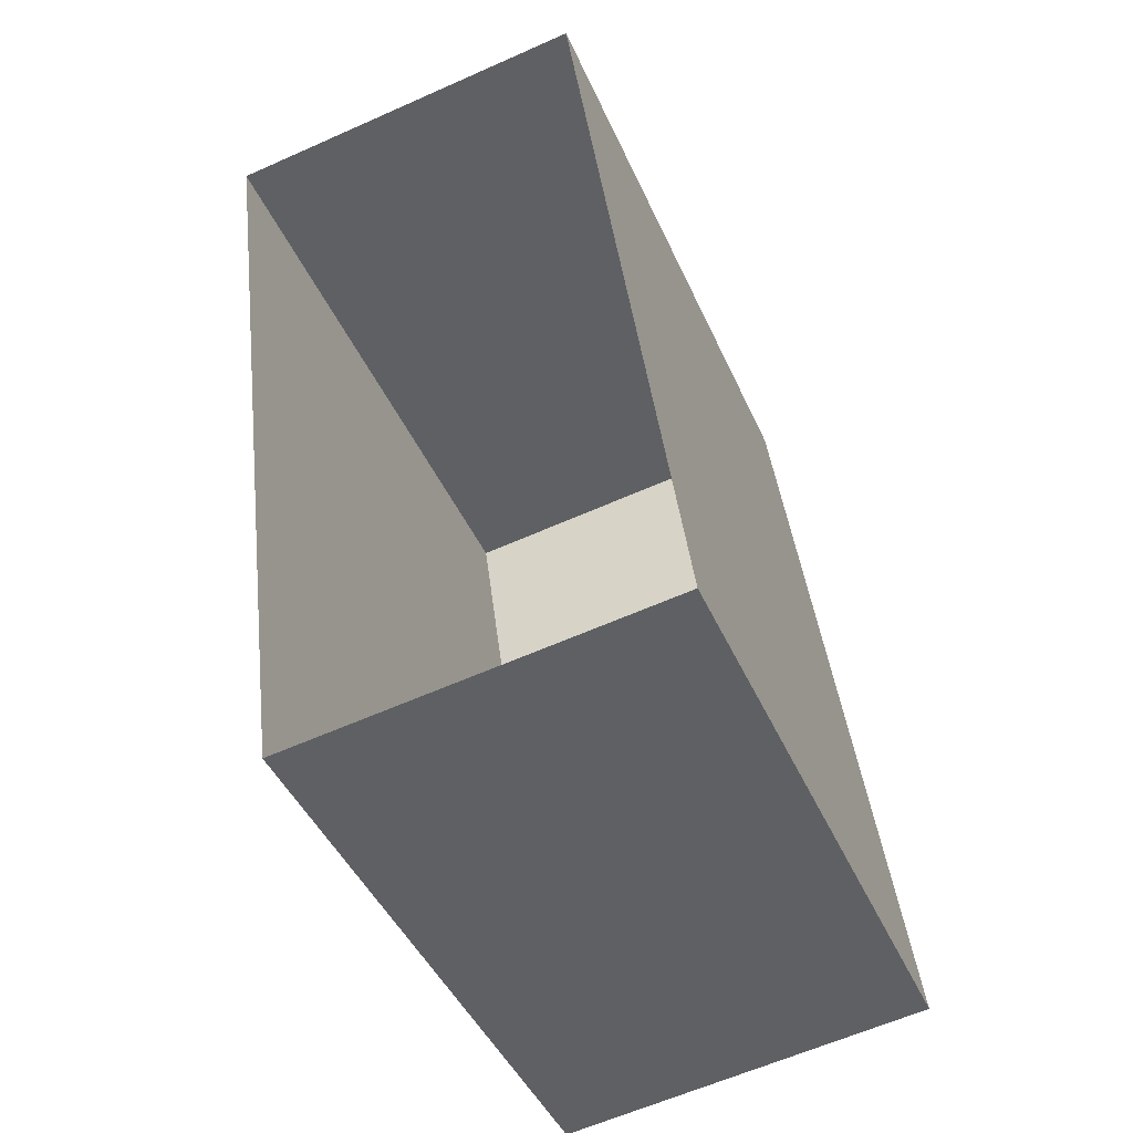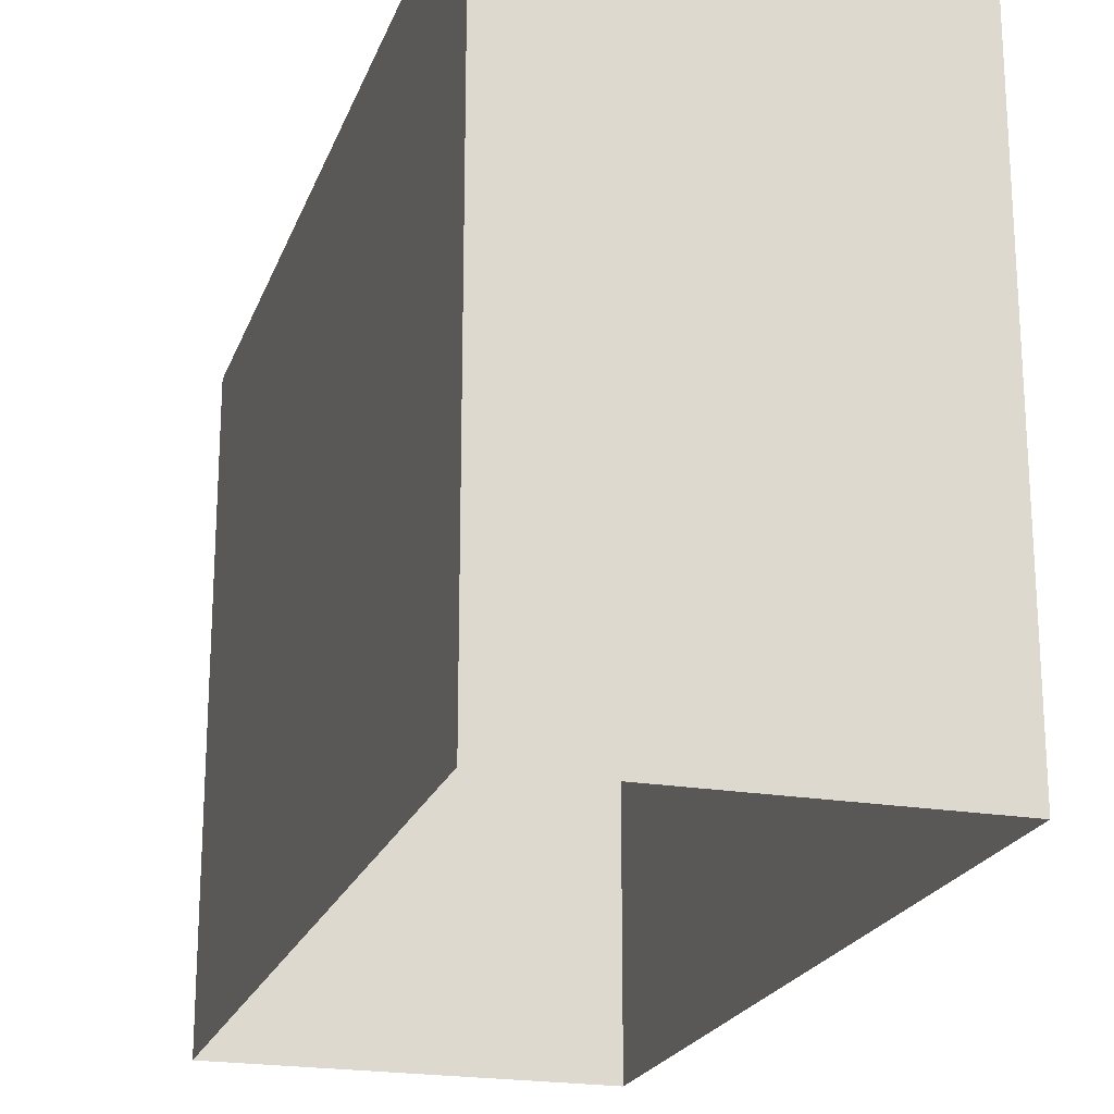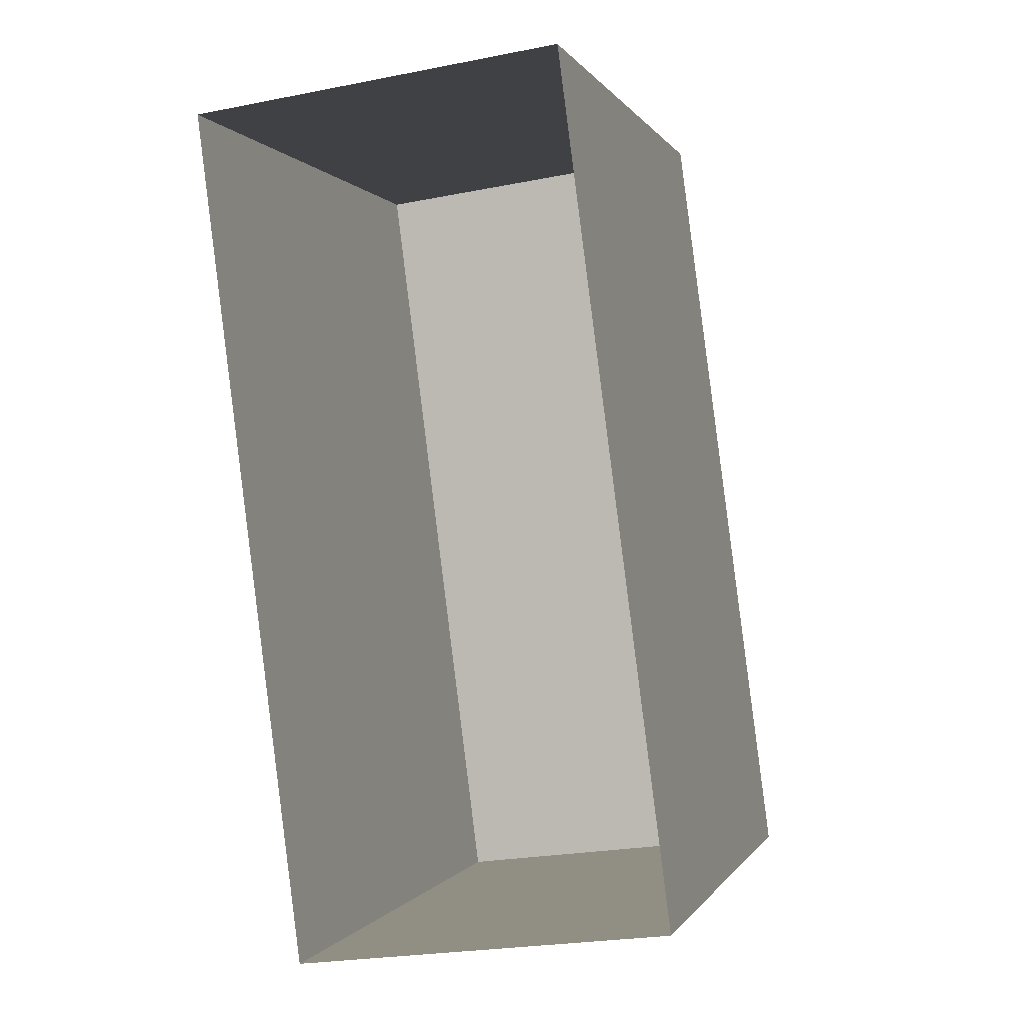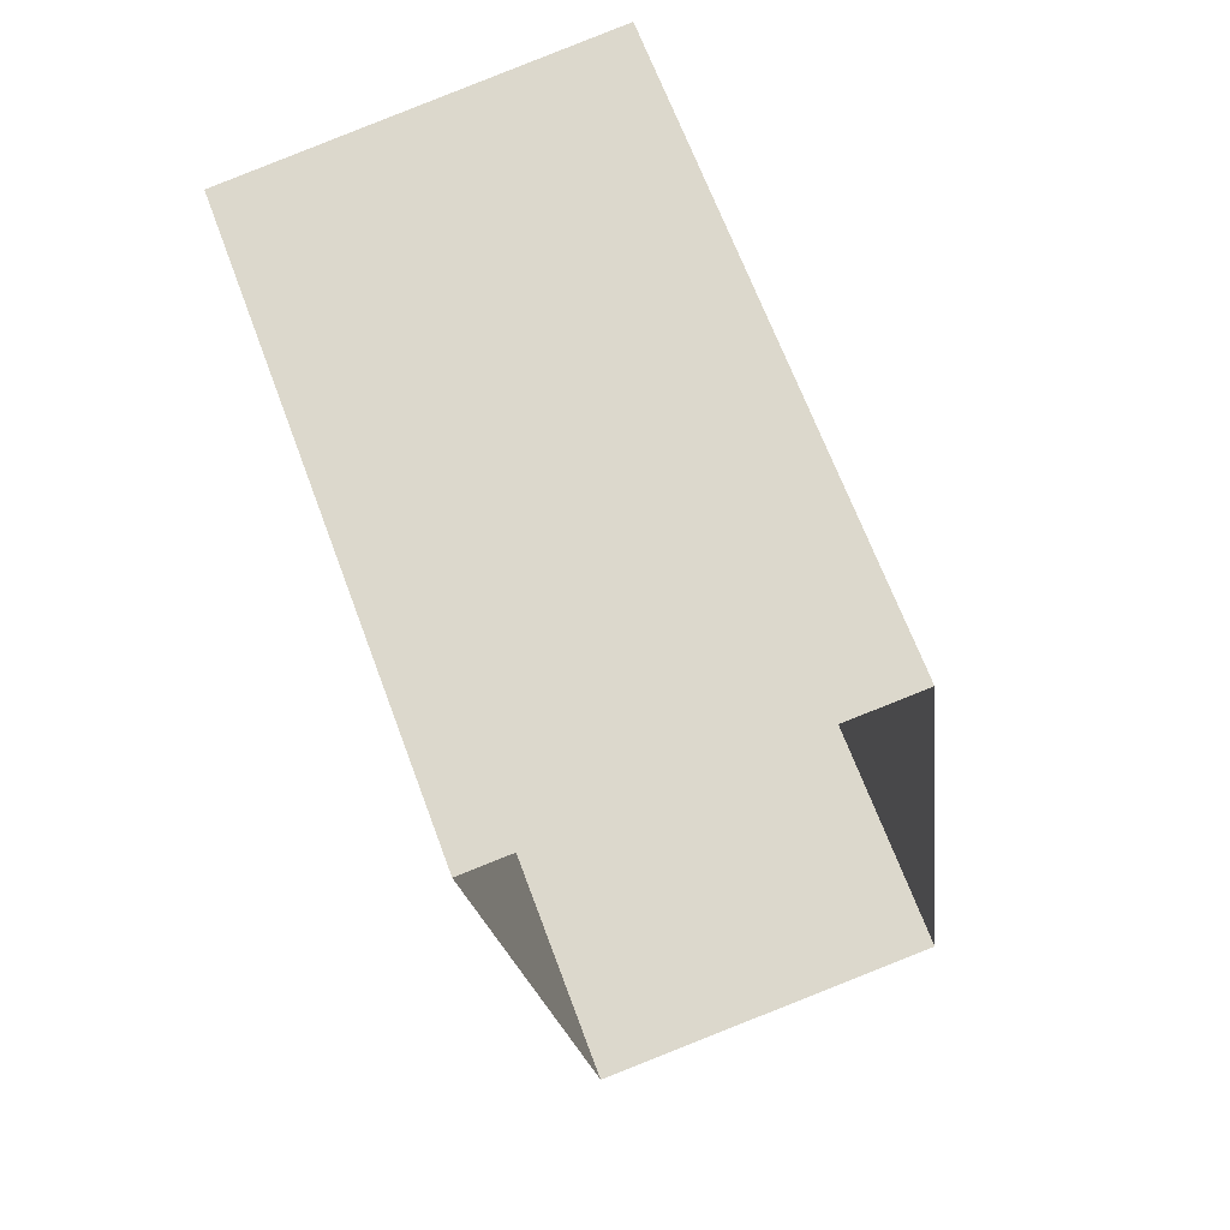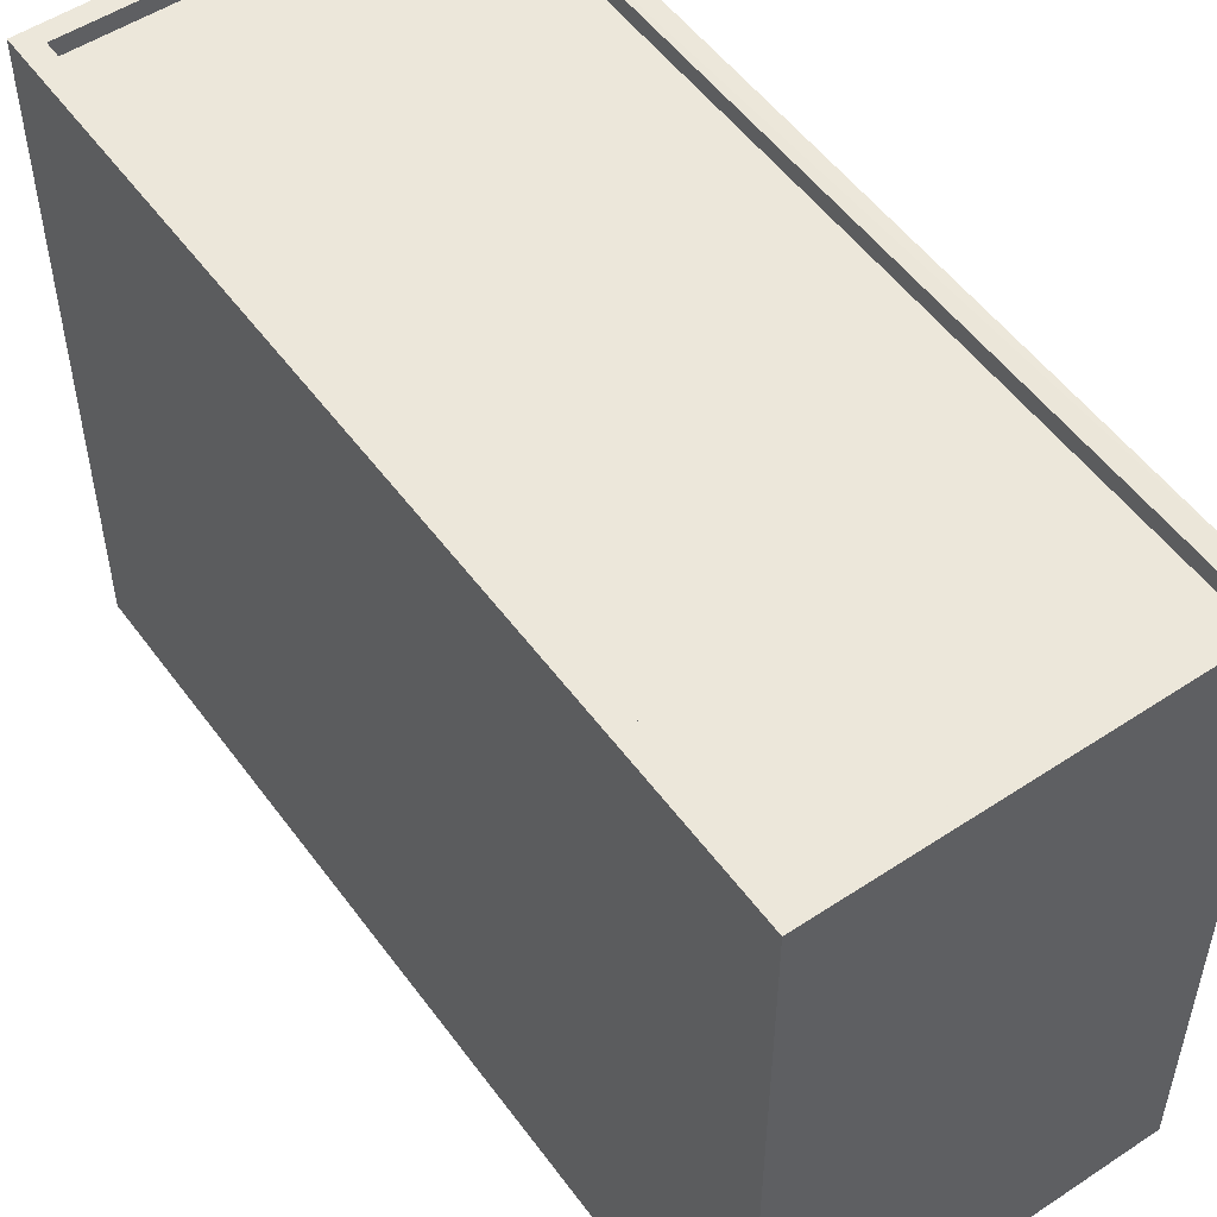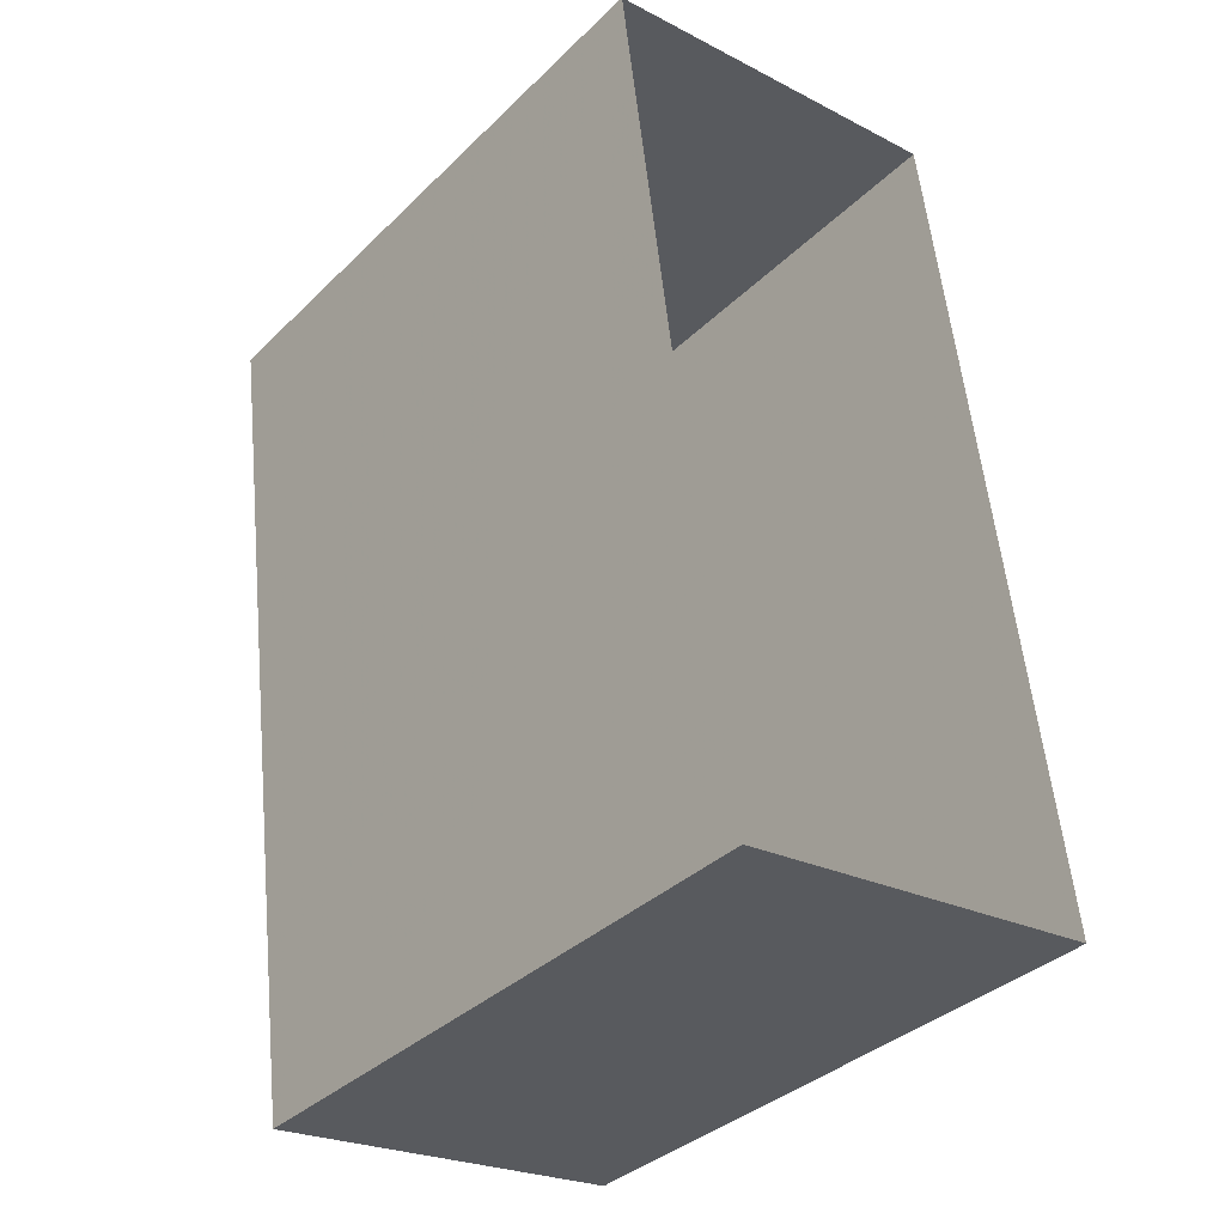
<metadata>
{"format":"obj","ext":"obj","renderer":"f3d","projection":"perspective","resolution":1024,"background":"white","views":[{"elev":-44.6,"azim":-157.0,"up":"+Y"},{"elev":-21.3,"azim":155.9,"up":"+Z"},{"elev":-0.1,"azim":-164.5,"up":"+Y"},{"elev":67.0,"azim":159.6,"up":"+Y"},{"elev":52.8,"azim":-42.7,"up":"+Z"},{"elev":-36.4,"azim":140.9,"up":"+Y"}]}
</metadata>
<code>
v -8.862e+04 -9.877e+04 9.608
v -8.862e+04 -9.876e+04 9.609
v -8.862e+04 -9.876e+04 9.609
v -8.862e+04 -9.877e+04 9.608
v -8.862e+04 -9.876e+04 19.05
v -8.862e+04 -9.877e+04 19.05
v -8.862e+04 -9.876e+04 19.05
v -8.862e+04 -9.877e+04 19.05
v -8.862e+04 -9.877e+04 19.3
v -8.862e+04 -9.877e+04 19.3
v -8.862e+04 -9.877e+04 19.3
v -8.862e+04 -9.876e+04 19.3
v -8.862e+04 -9.876e+04 19.3
v -8.862e+04 -9.876e+04 19.3
v -8.862e+04 -9.876e+04 19.3
v -8.862e+04 -9.877e+04 19.3
f 1 2 3
f 1 4 2
f 5 6 7
f 5 8 6
f 9 10 11
f 12 13 14
f 15 12 14
f 10 13 12
f 11 10 16
f 16 10 12
f 11 14 9
f 11 15 14
f 11 8 5
f 15 11 5
f 12 5 7
f 12 15 5
f 10 4 1
f 10 9 4
f 16 7 6
f 16 12 7
f 13 3 2
f 14 13 2
f 9 2 4
f 9 14 2
f 10 1 3
f 13 10 3
f 16 6 8
f 11 16 8

</code>
